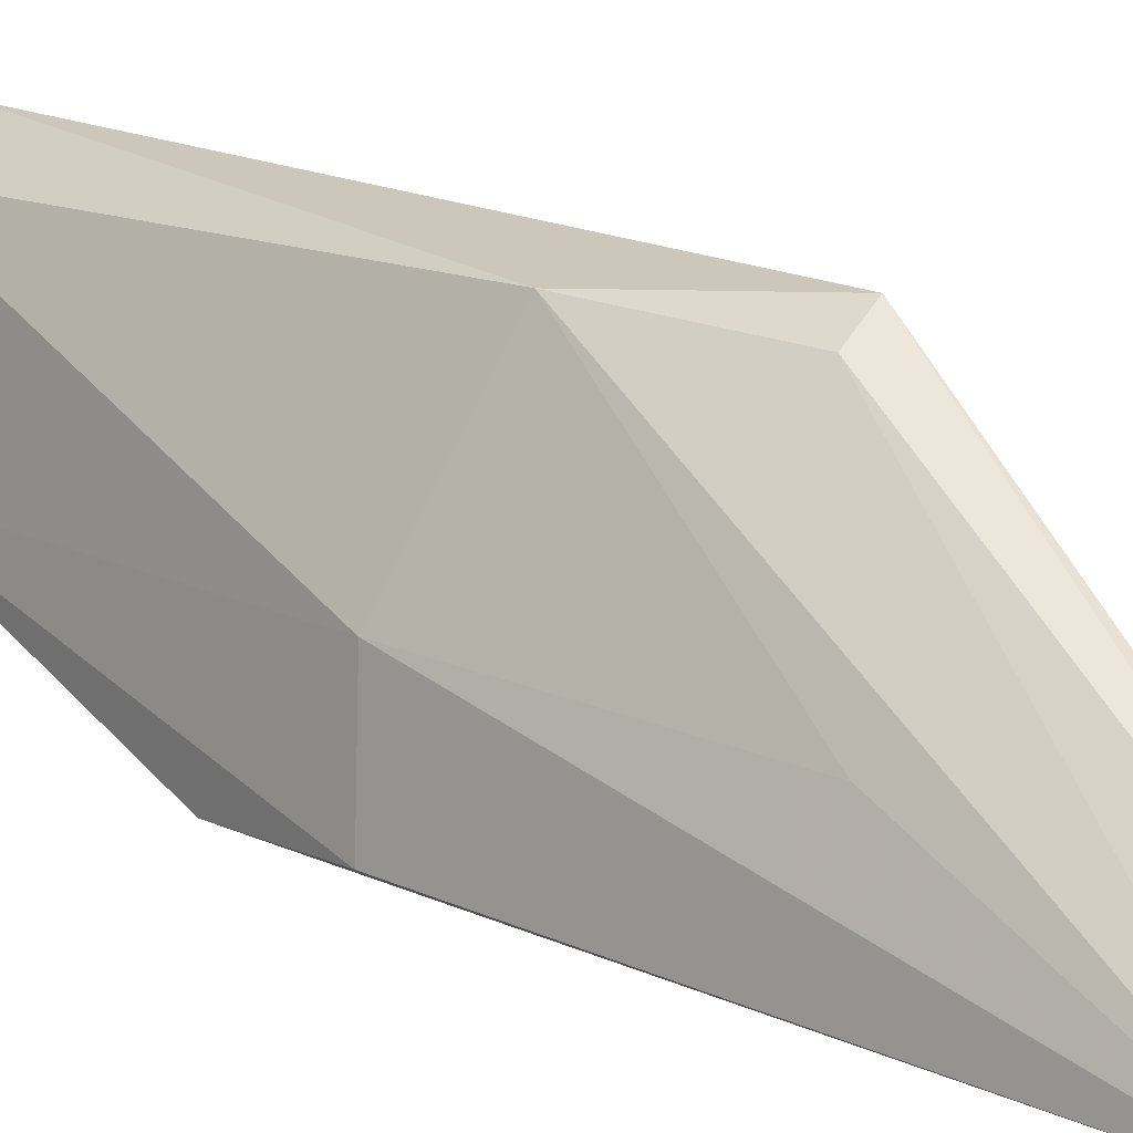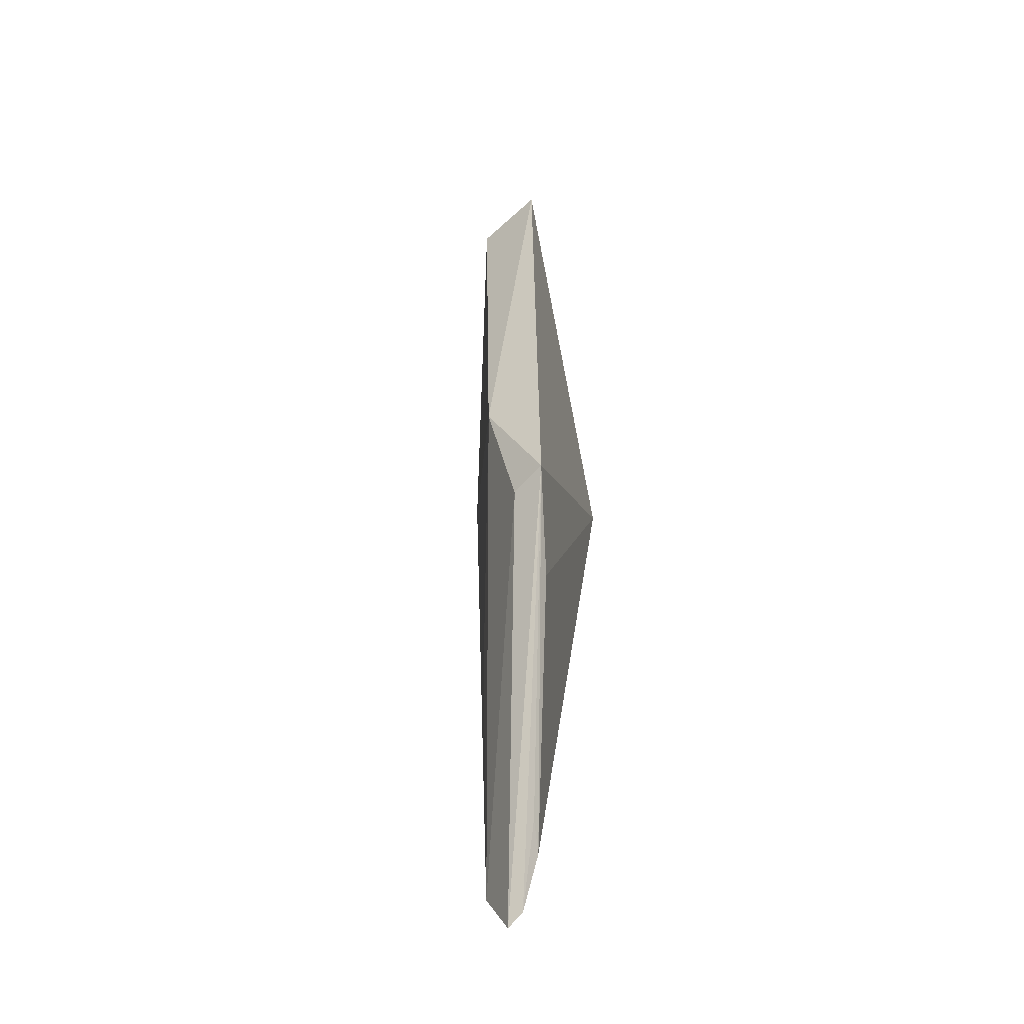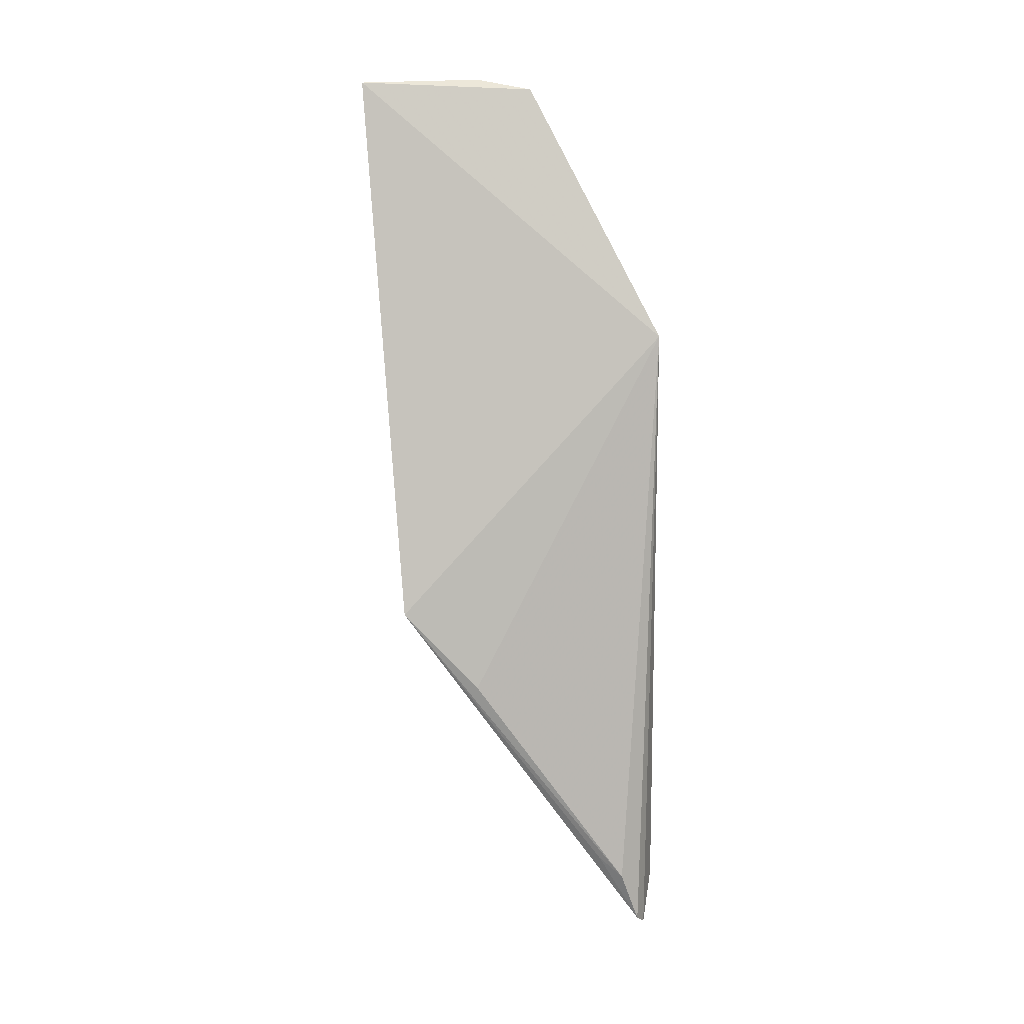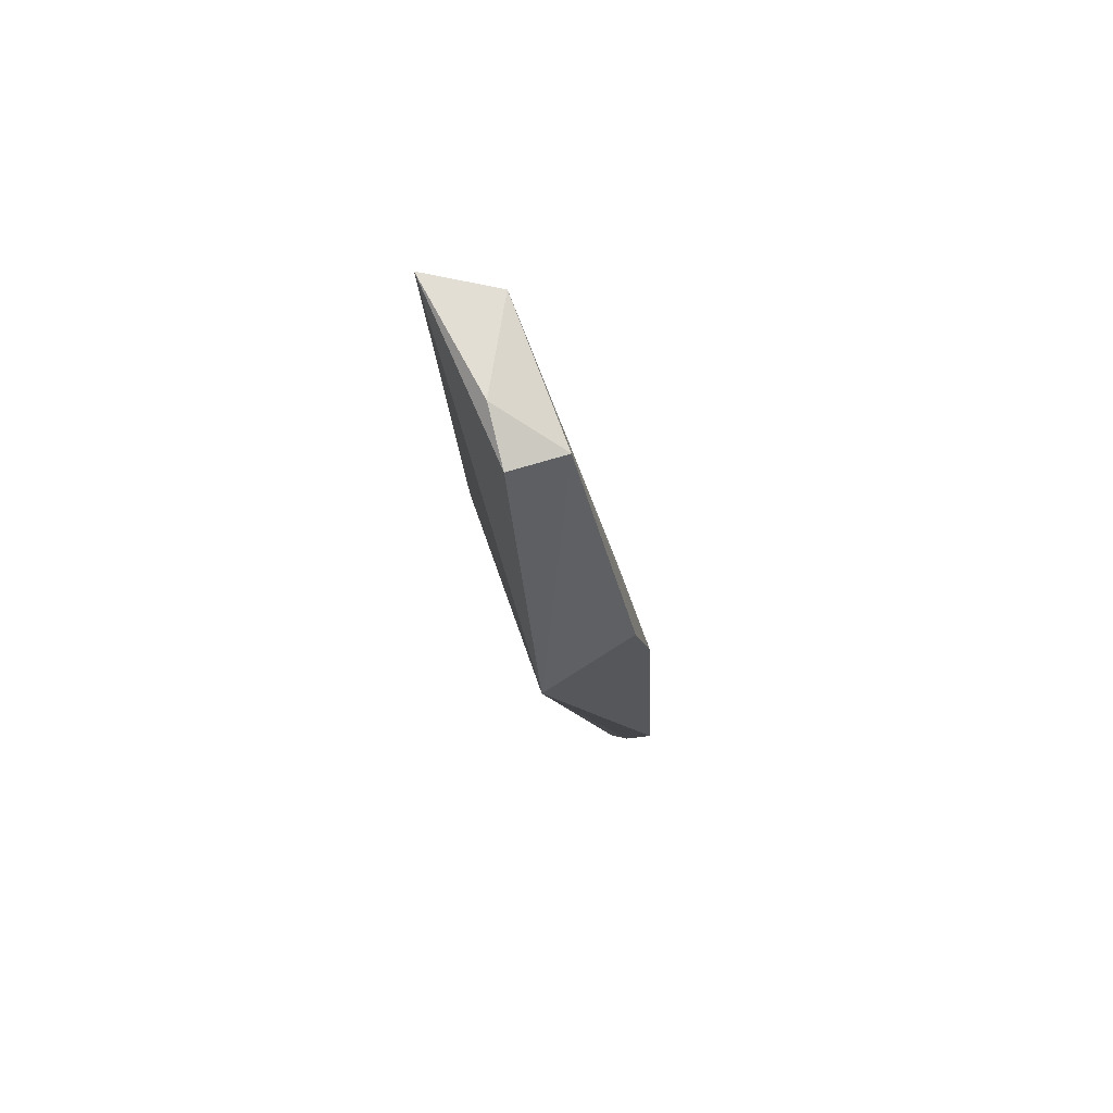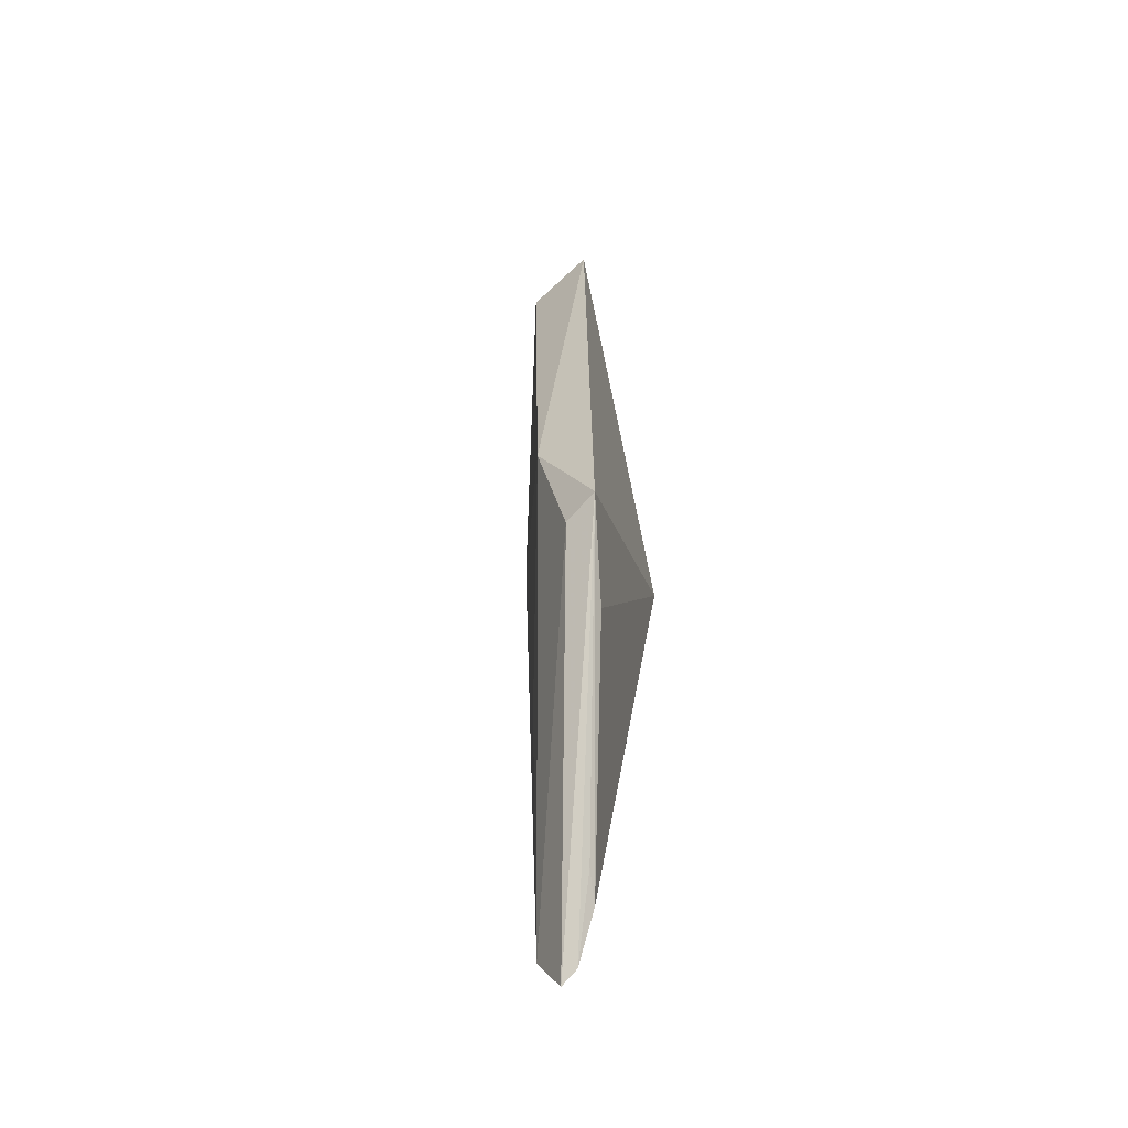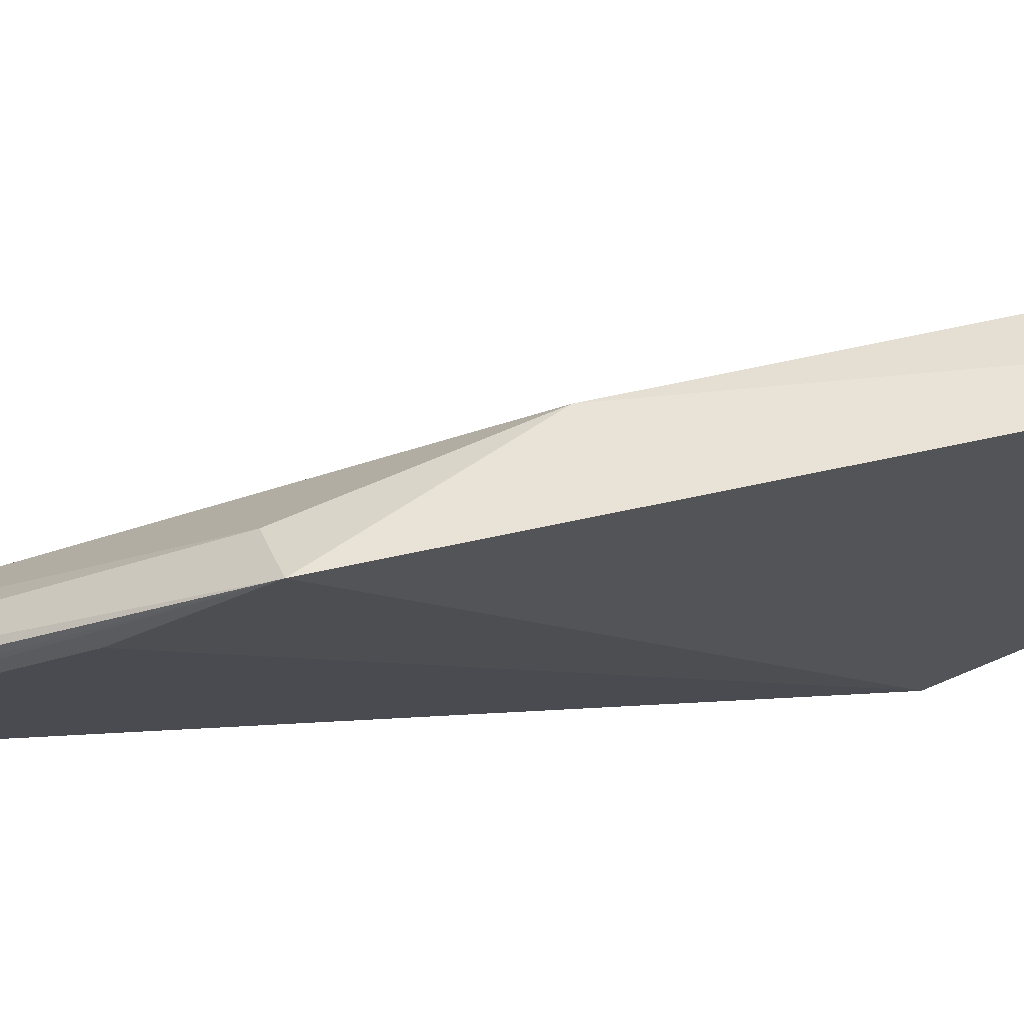
<metadata>
{"format":"obj","ext":"obj","renderer":"f3d","projection":"perspective","resolution":1024,"background":"white","views":[{"elev":10.4,"azim":-47.1,"up":"+Z"},{"elev":-56.5,"azim":17.0,"up":"+Y"},{"elev":0.7,"azim":90.1,"up":"+Y"},{"elev":77.8,"azim":164.8,"up":"+Y"},{"elev":-63.6,"azim":17.5,"up":"+Y"},{"elev":64.2,"azim":78.8,"up":"+Z"}]}
</metadata>
<code>
v -0.01617 0.08751 0.07669
v -0.01677 0.04732 0.07355
v -0.01744 0.06851 0.05418
v -0.01791 0.04317 0.07015
v -0.02511 0.05993 0.06322
v -0.01811 0.04161 0.06805
v -0.02094 0.05682 0.07327
v -0.02203 0.08659 0.06429
v -0.02227 0.02616 0.0567
v -0.01807 0.08742 0.06401
v -0.02571 0.05955 0.05644
v -0.02105 0.08672 0.07454
v -0.02675 0.0256 0.05412
v -0.02434 0.06774 0.05641
v -0.01818 0.08819 0.06804
v -0.02476 0.04172 0.06173
v -0.02378 0.02254 0.05536
v -0.0192 0.04691 0.07216
v -0.02499 0.02198 0.0548
v -0.02202 0.02773 0.05847
f 1 2 3
f 6 3 2
f 7 2 1
f 9 6 2
f 9 3 6
f 10 1 3
f 10 3 8
f 11 5 8
f 12 7 1
f 12 8 5
f 12 5 7
f 13 5 11
f 14 11 8
f 14 8 3
f 14 13 11
f 14 3 13
f 15 10 8
f 15 8 12
f 15 12 1
f 15 1 10
f 16 13 7
f 16 7 5
f 16 5 13
f 17 3 9
f 18 2 7
f 18 7 13
f 19 13 3
f 19 3 17
f 19 18 13
f 19 17 2
f 19 2 18
f 20 17 9
f 20 9 2
f 20 2 17

</code>
